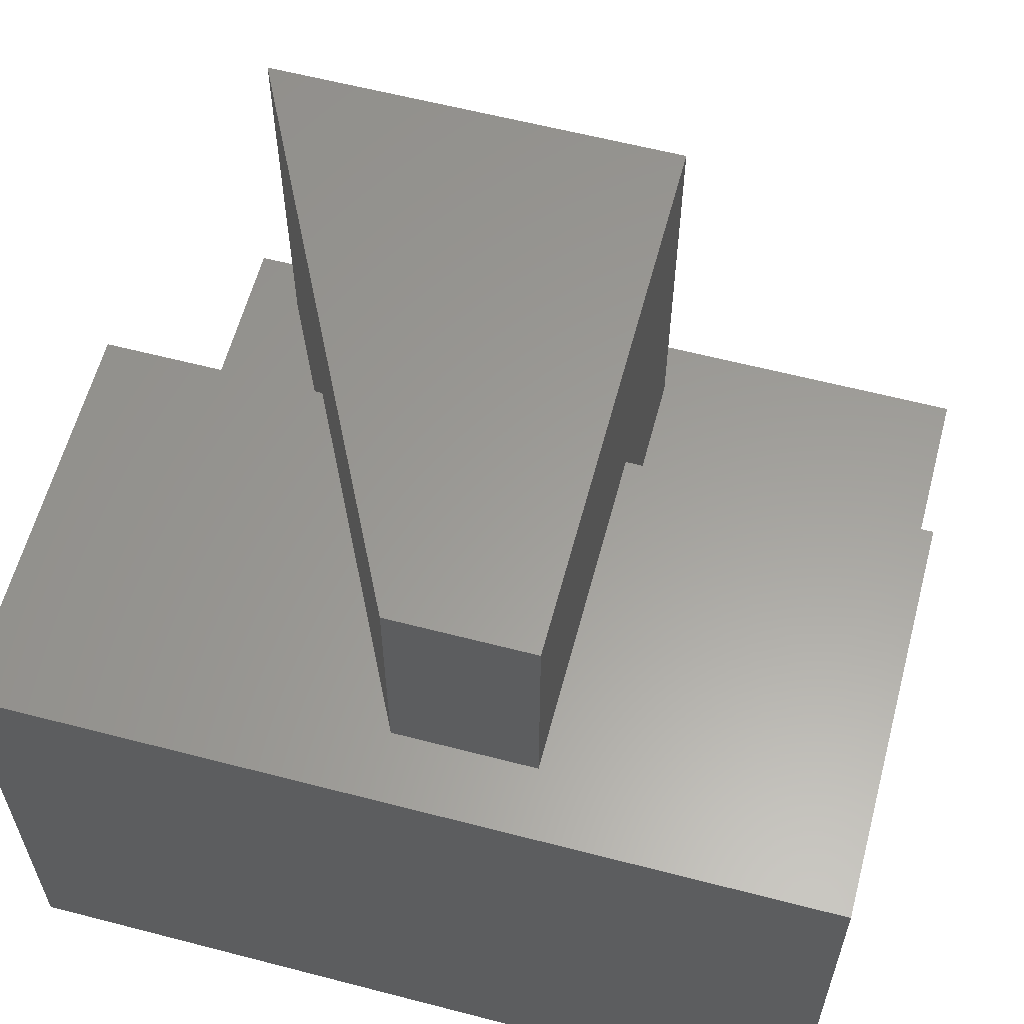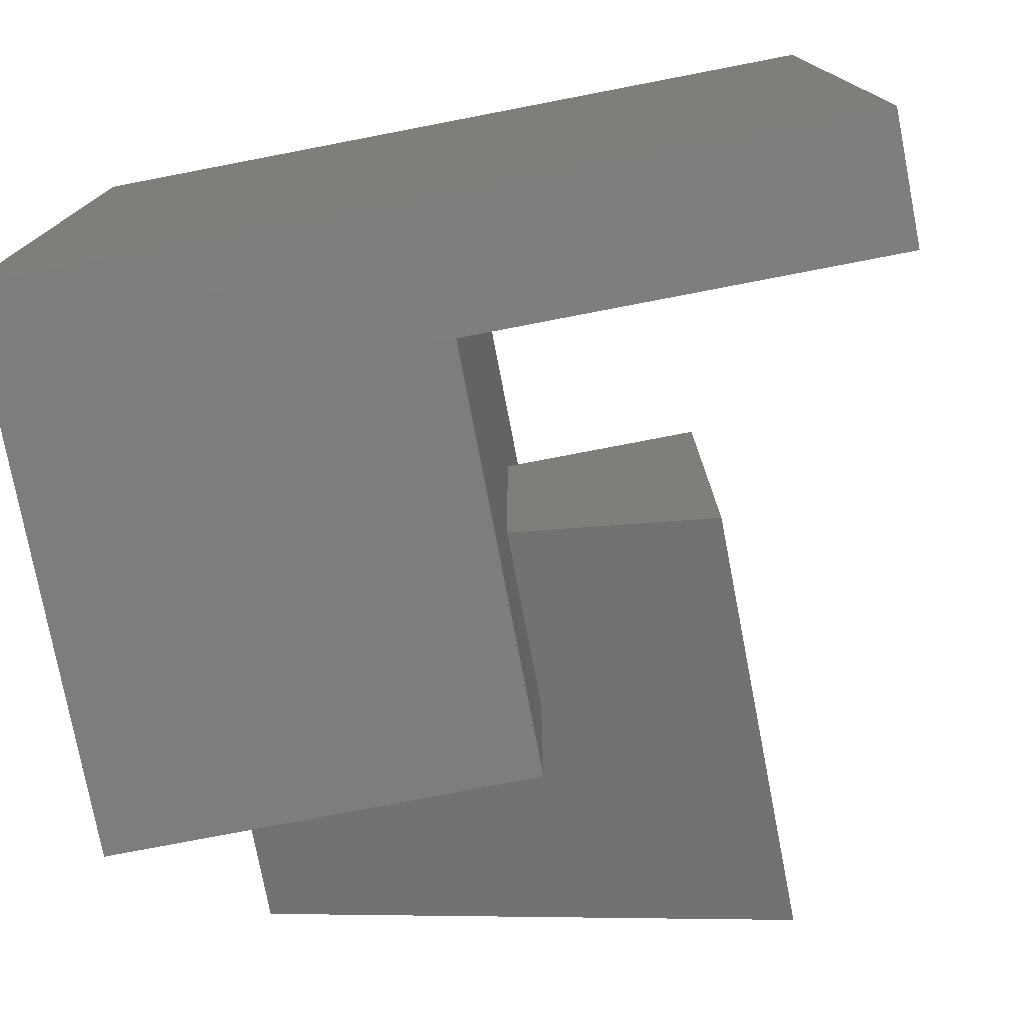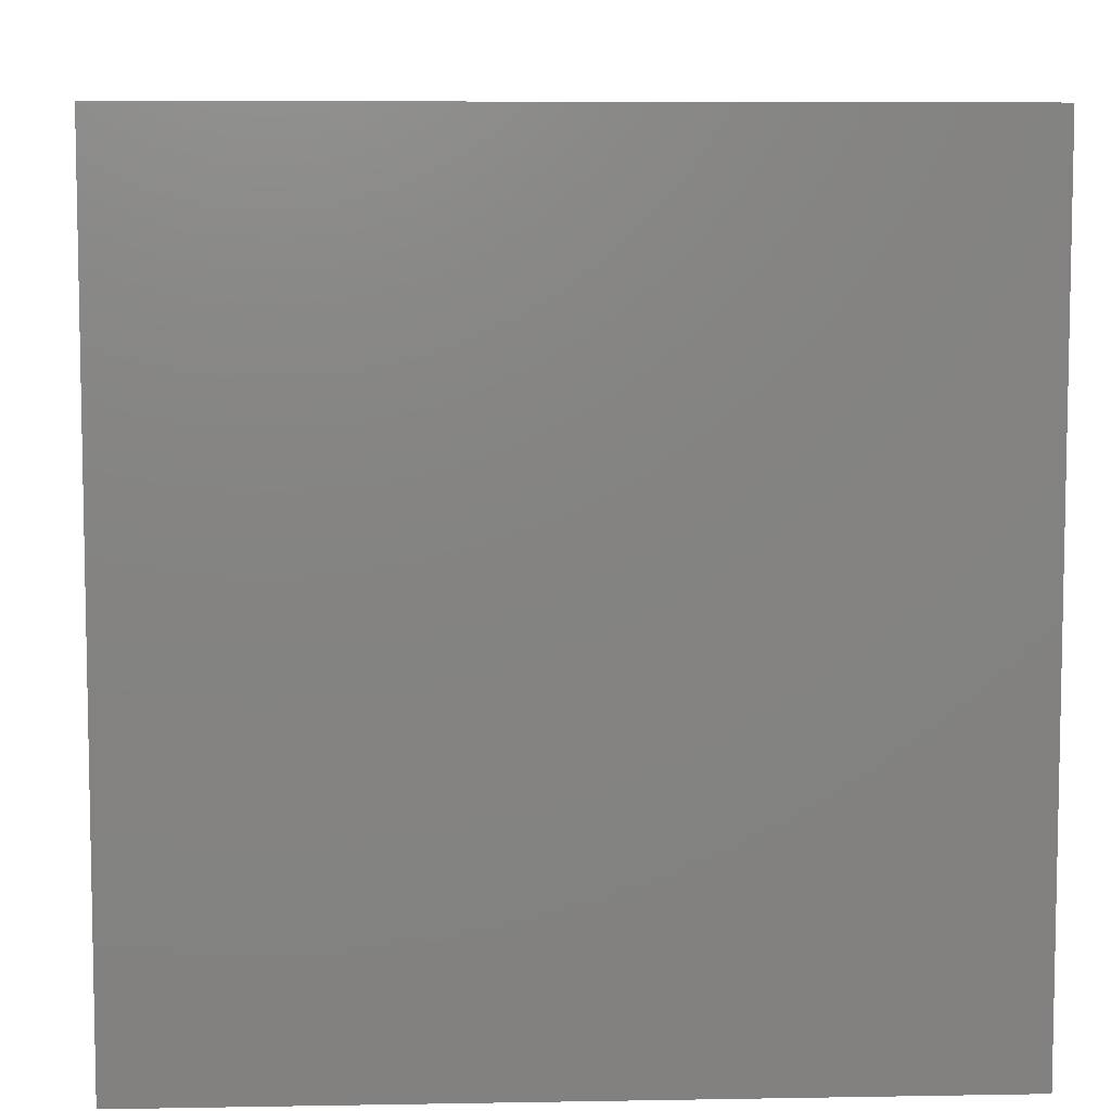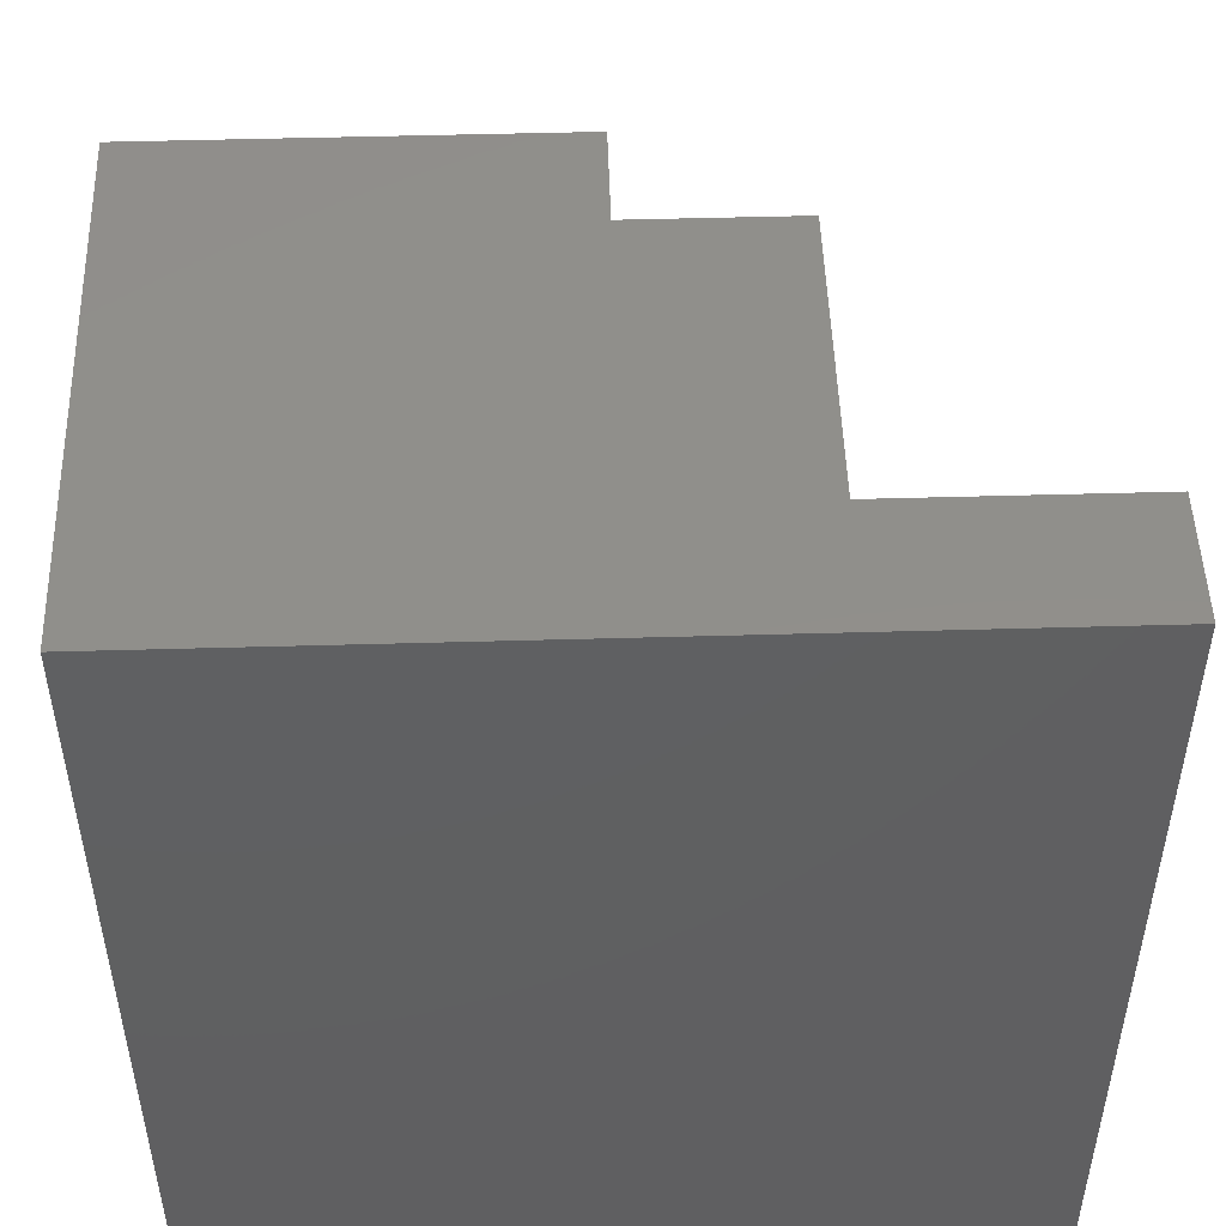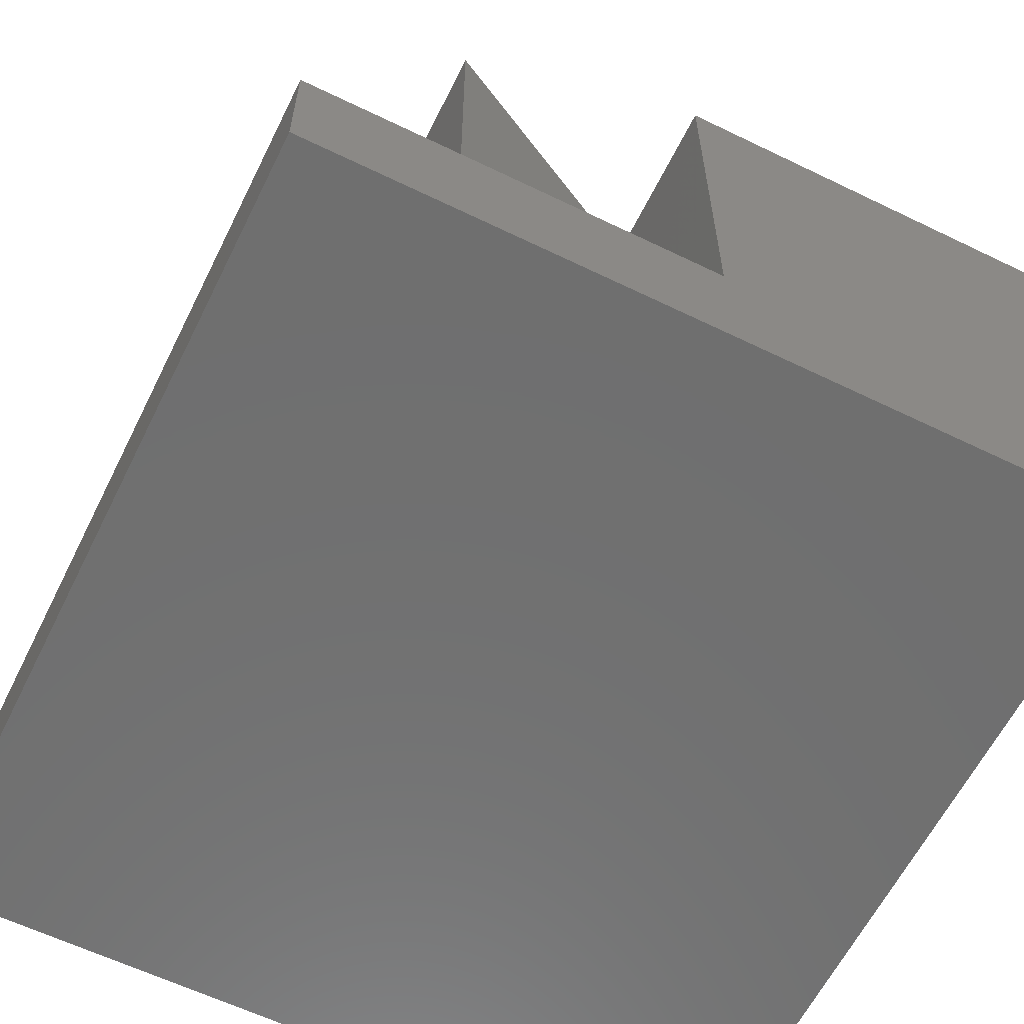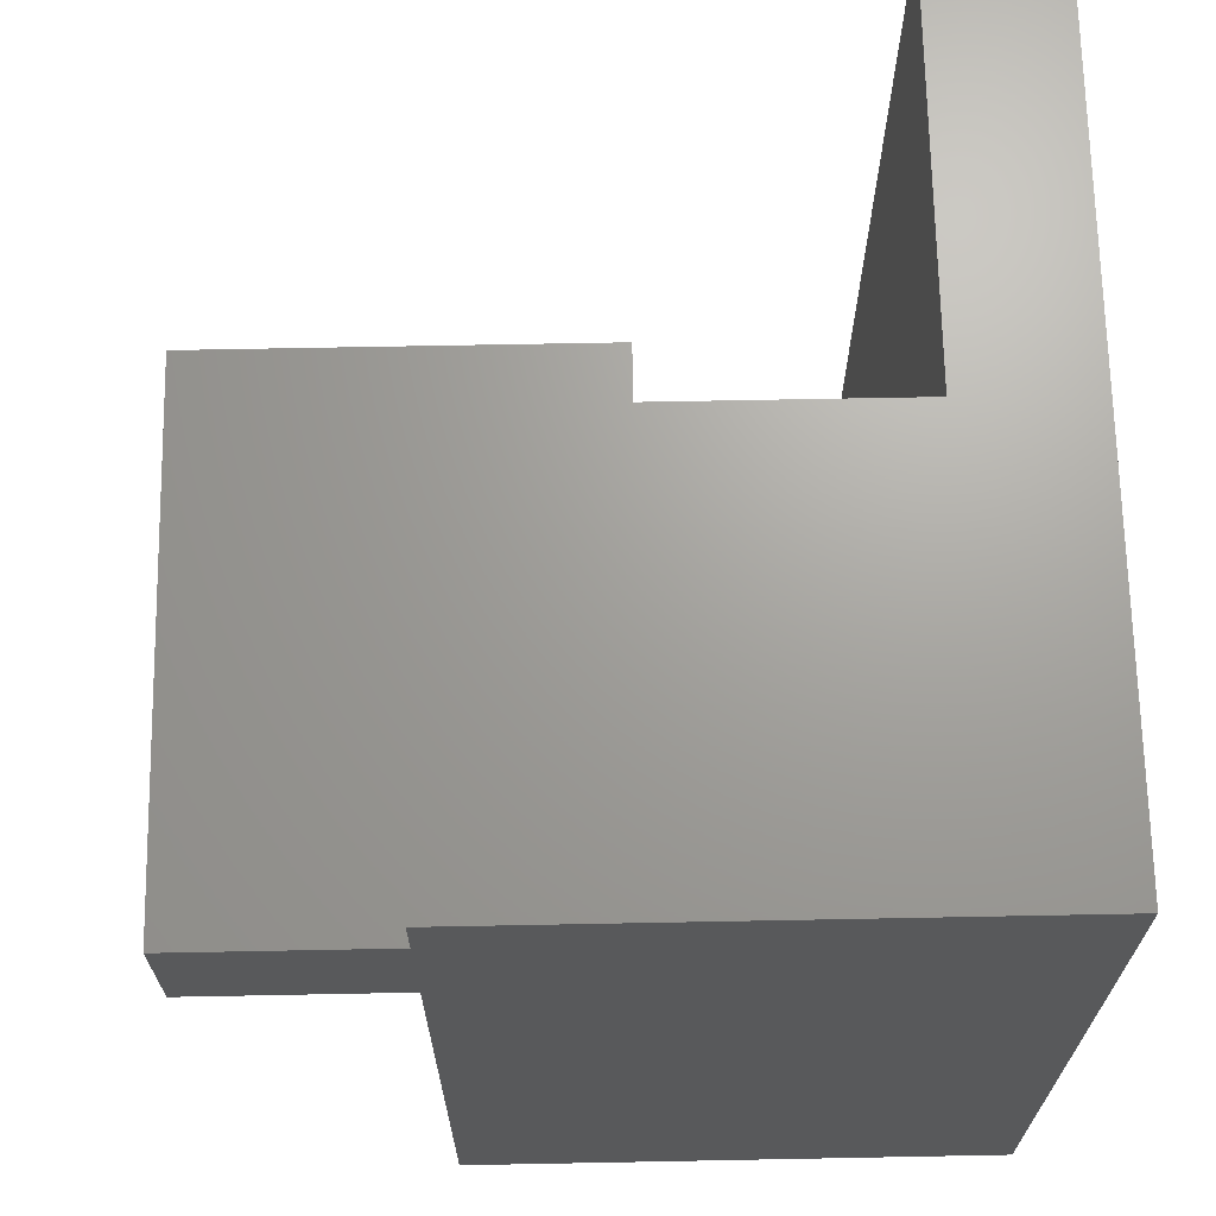
<metadata>
{"format":"stl","ext":"stl","renderer":"f3d","projection":"perspective","resolution":1024,"background":"white","views":[{"elev":60.3,"azim":104.9,"up":"+Z"},{"elev":-77.0,"azim":-169.1,"up":"+Y"},{"elev":7.2,"azim":177.1,"up":"+Y"},{"elev":49.5,"azim":178.2,"up":"+Y"},{"elev":-61.3,"azim":-26.3,"up":"+Z"},{"elev":68.3,"azim":88.9,"up":"+Y"}]}
</metadata>
<code>
# stl→obj: 28 verts, 52 faces
v 0.9233 0 -0.03686
v -0.03051 0 -0.03686
v -0.03051 0.9841 -0.03686
v 0.9233 0.9841 -0.03686
v 0.4464 0 0.1099
v -0.03051 0 0.1099
v 0.9233 0 0.5868
v 0.4464 0 0.5868
v 0.9233 0.9841 0.5868
v 0.4464 0.9841 0.1099
v -0.03051 0.9841 0.1099
v 0.4464 0.9841 0.5868
v 0.8429 0.627 0.5868
v 0.4464 0.627 0.5868
v 0.4464 0.2637 0.5868
v 0.8429 0.4619 0.5868
v 0.4464 0.627 0.3968
v 0.4464 0.627 0.381
v 0.4464 0.2637 0.3968
v 0.4464 0.2637 0.381
v 0.2079 0.1444 0.8571
v 0.2079 0.1444 0.3968
v 0.8429 0.4619 0.8571
v 0.8429 0.627 0.8571
v 0.2079 0.627 0.8571
v 0.2079 0.627 0.3968
v 0.2079 0.627 0.381
v 0.2079 0.1444 0.381
f 1 2 3
f 1 3 4
f 5 6 2
f 1 5 2
f 7 8 5
f 7 5 1
f 7 1 4
f 7 4 9
f 10 3 11
f 4 3 10
f 9 10 12
f 9 4 10
f 2 6 11
f 2 11 3
f 12 13 9
f 14 13 12
f 15 7 16
f 8 7 15
f 7 9 16
f 16 9 13
f 17 14 12
f 18 12 10
f 18 17 12
f 8 15 19
f 8 19 20
f 5 20 18
f 5 18 10
f 5 8 20
f 6 5 10
f 6 10 11
f 15 21 22
f 23 21 15
f 19 15 22
f 16 23 15
f 13 23 16
f 13 24 23
f 14 24 13
f 14 25 24
f 26 14 17
f 26 25 14
f 26 17 18
f 26 18 27
f 27 20 28
f 18 20 27
f 19 22 28
f 19 28 20
f 23 25 21
f 24 25 23
f 22 25 26
f 22 21 25
f 22 26 27
f 22 27 28

</code>
